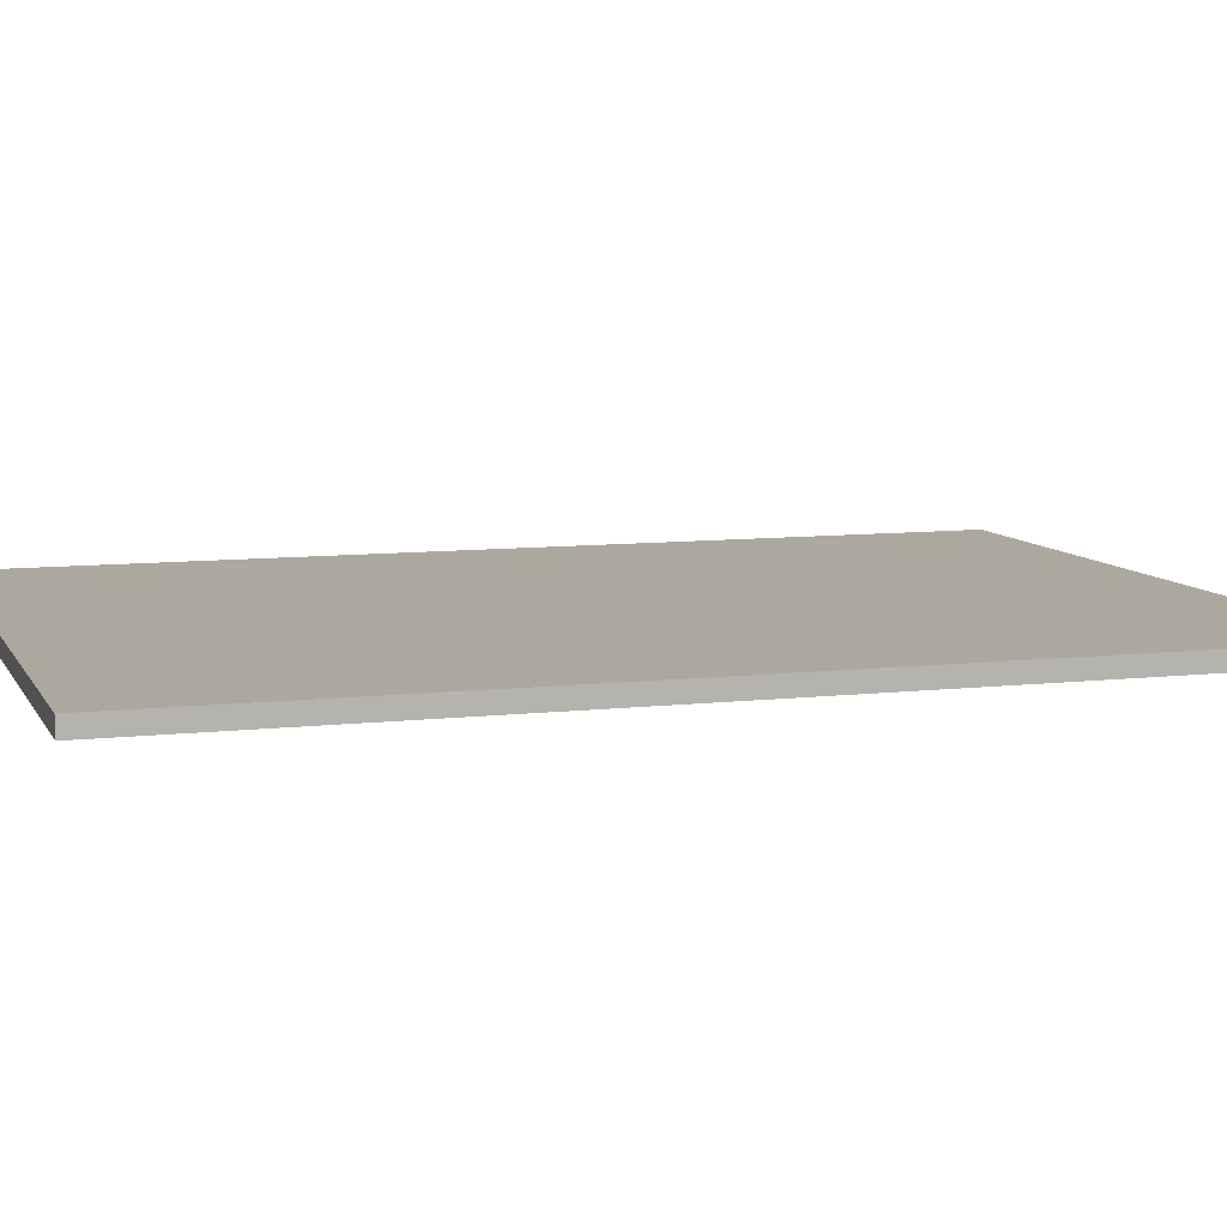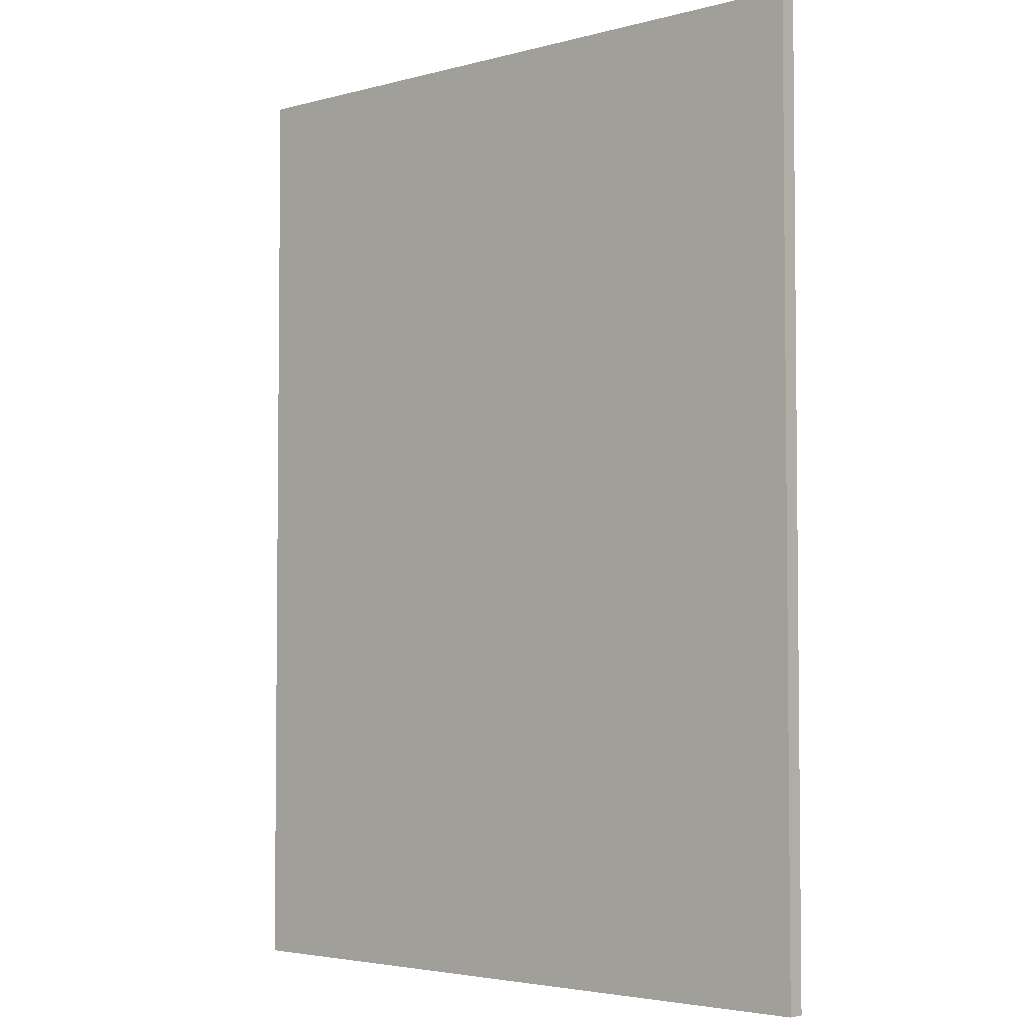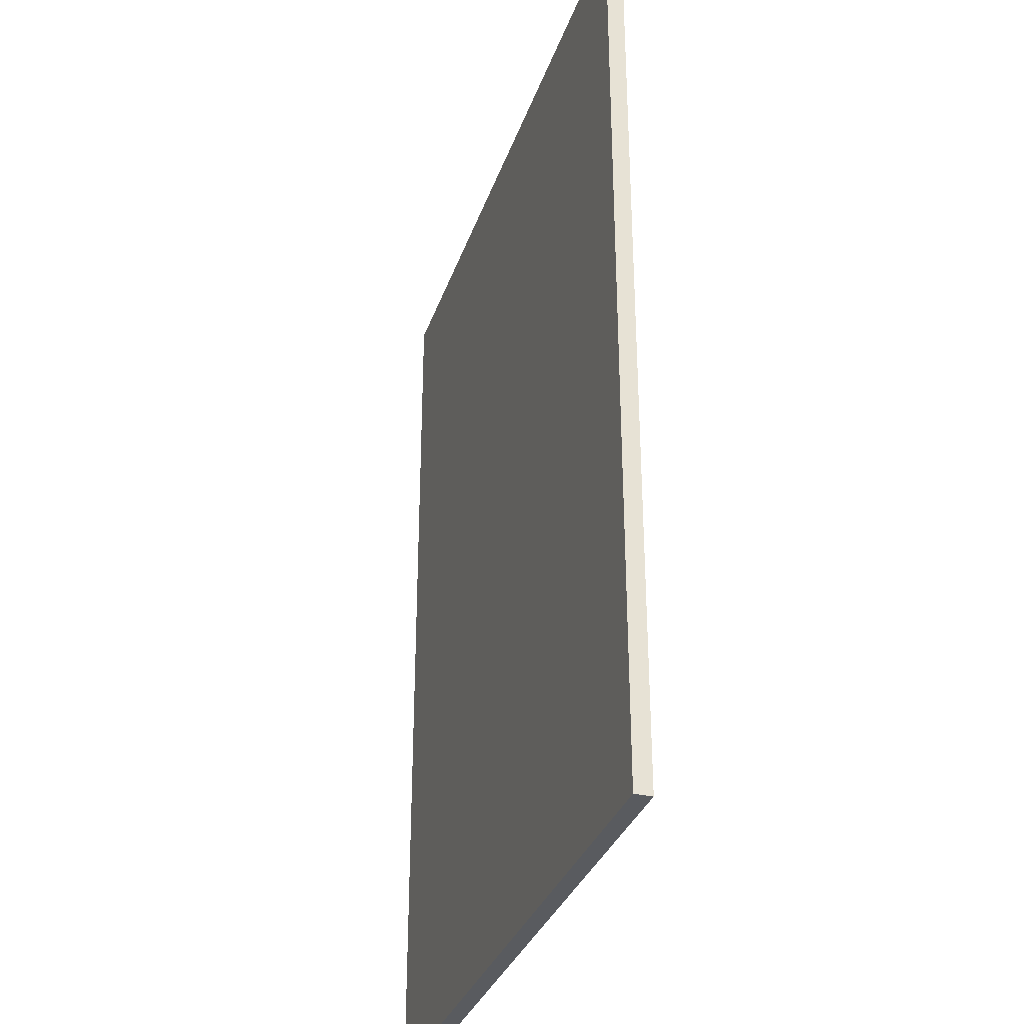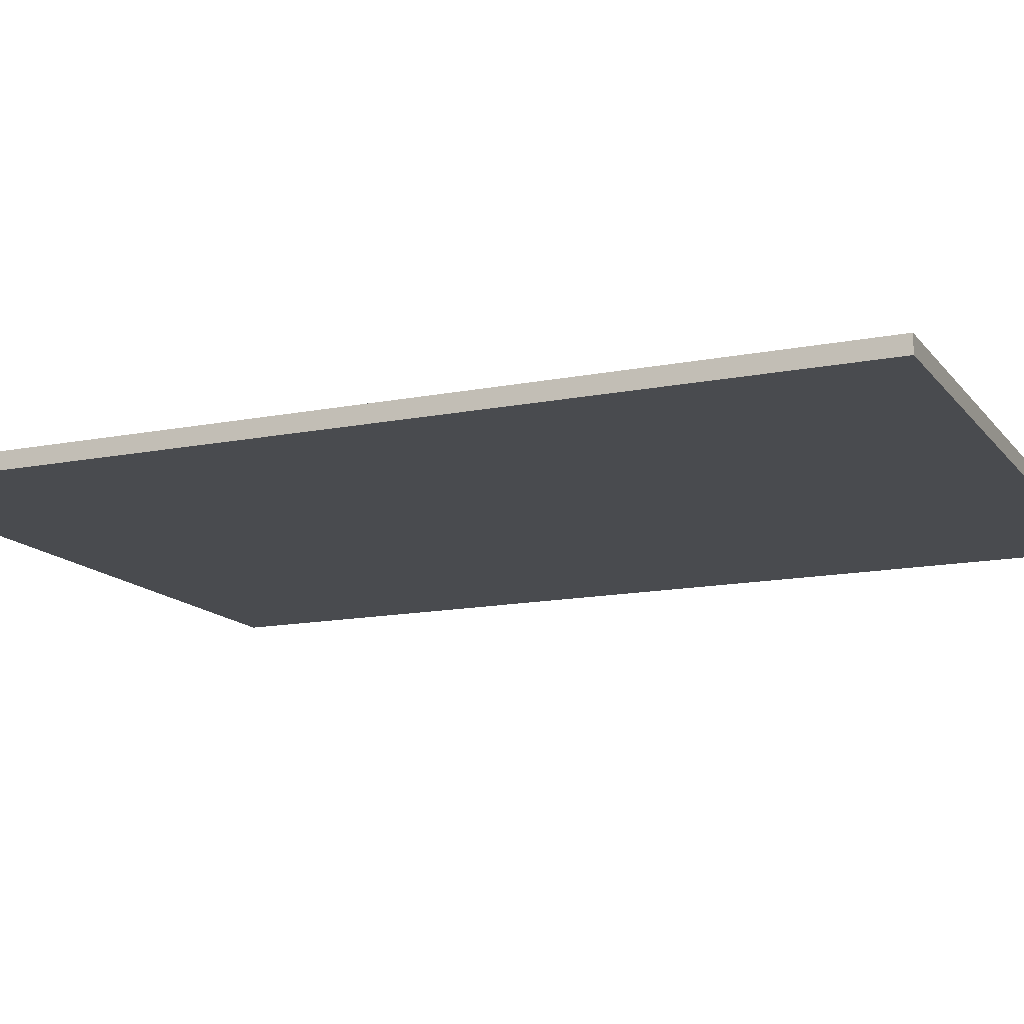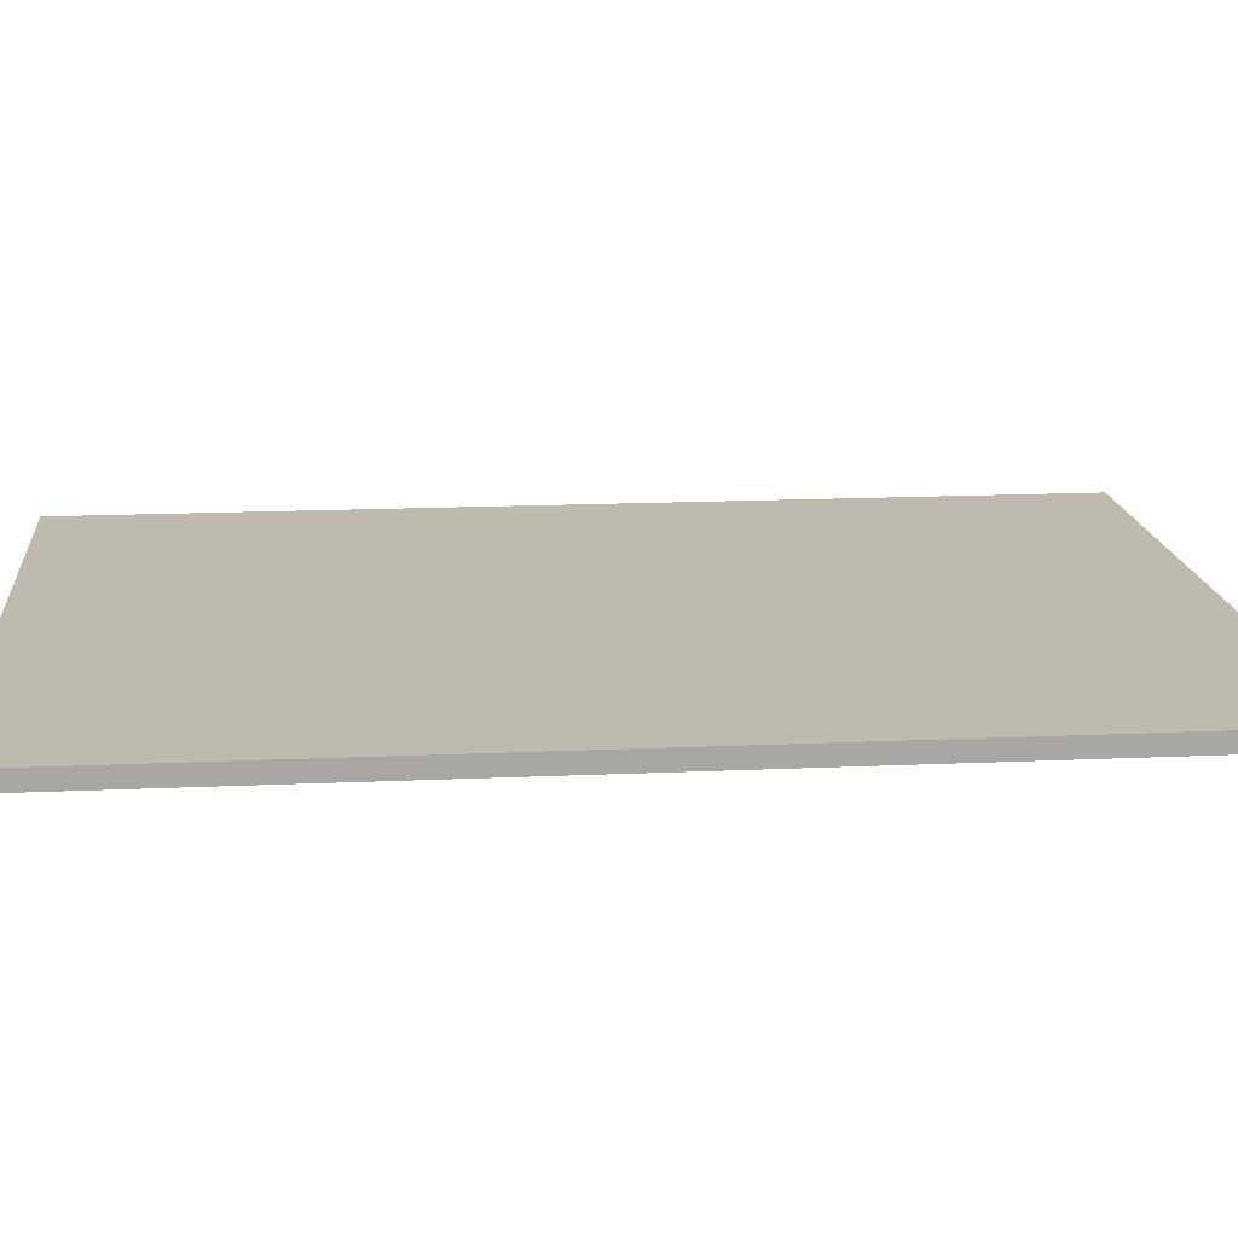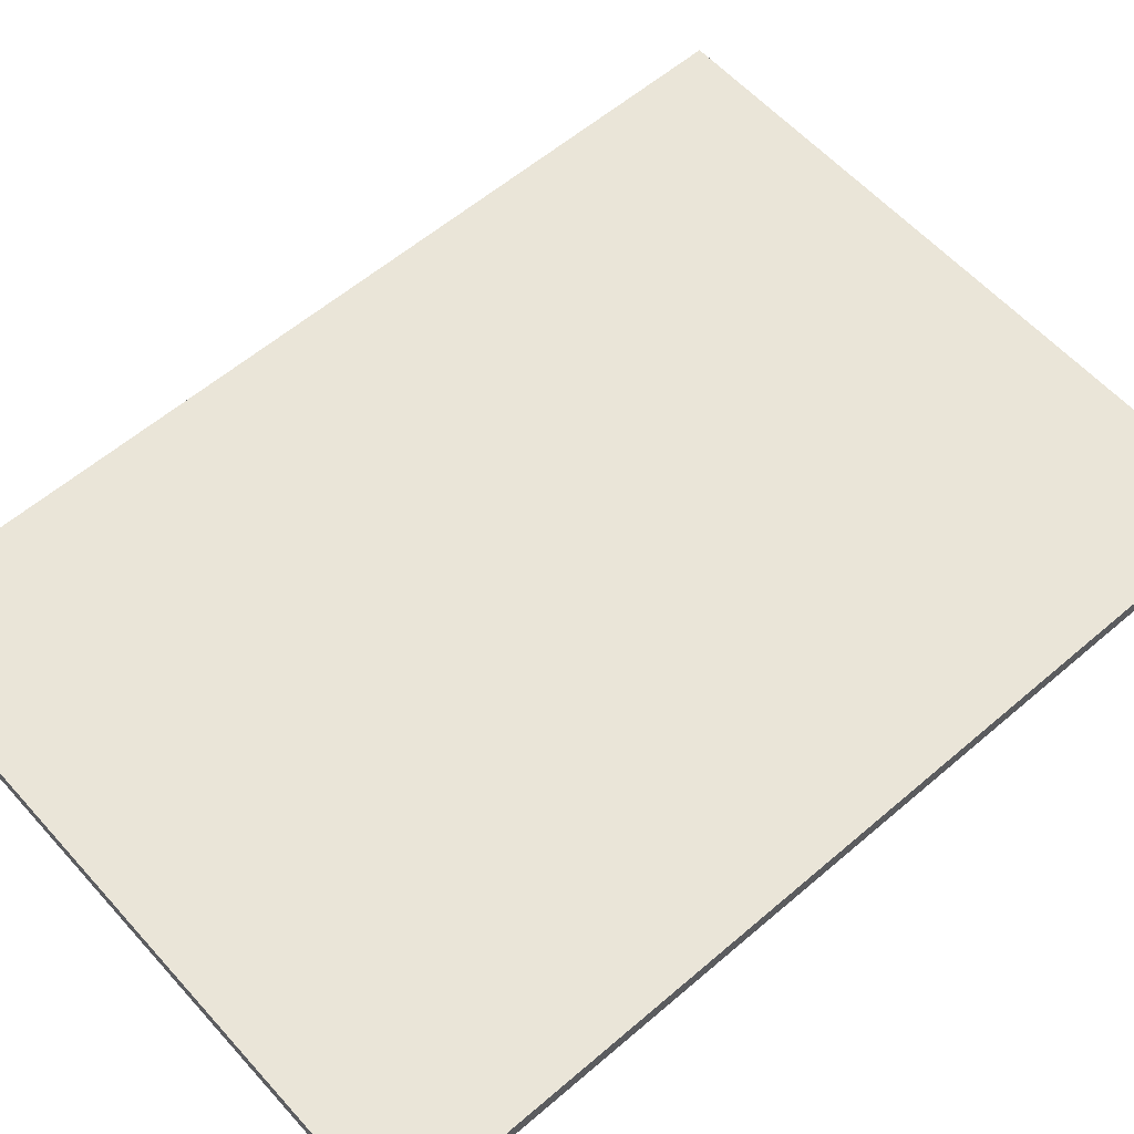
<metadata>
{"format":"obj","ext":"obj","renderer":"f3d","projection":"perspective","resolution":1024,"background":"white","views":[{"elev":8.6,"azim":-107.7,"up":"+Y"},{"elev":-3.7,"azim":-138.5,"up":"+Z"},{"elev":-32.6,"azim":72.6,"up":"+Z"},{"elev":-14.1,"azim":113.8,"up":"+Y"},{"elev":15.8,"azim":84.5,"up":"+Y"},{"elev":58.7,"azim":-131.5,"up":"+Y"}]}
</metadata>
<code>
v -0.4039 0.7485 -0.56
v -0.4039 0.7485 0.5388
v -0.4039 0.7685 -0.56
v -0.4039 0.7685 0.5388
v 0.3952 0.7485 -0.56
v 0.3952 0.7485 0.5388
v 0.3952 0.7685 -0.56
v 0.3952 0.7685 0.5388
f 2 4 1
f 5 2 1
f 1 4 3
f 3 5 1
f 2 8 4
f 6 2 5
f 6 8 2
f 4 8 3
f 7 5 3
f 3 8 7
f 7 6 5
f 8 6 7

</code>
